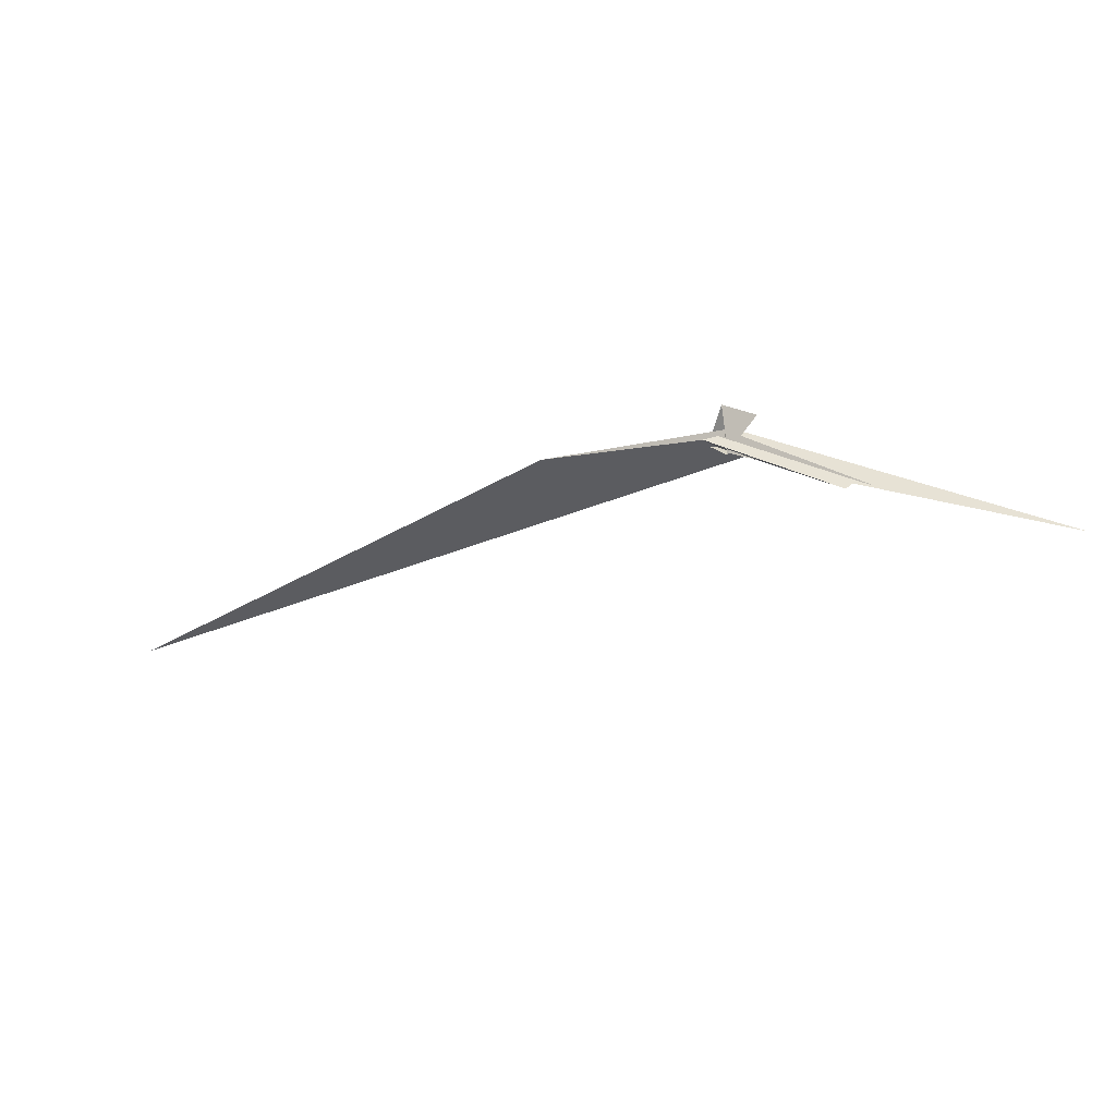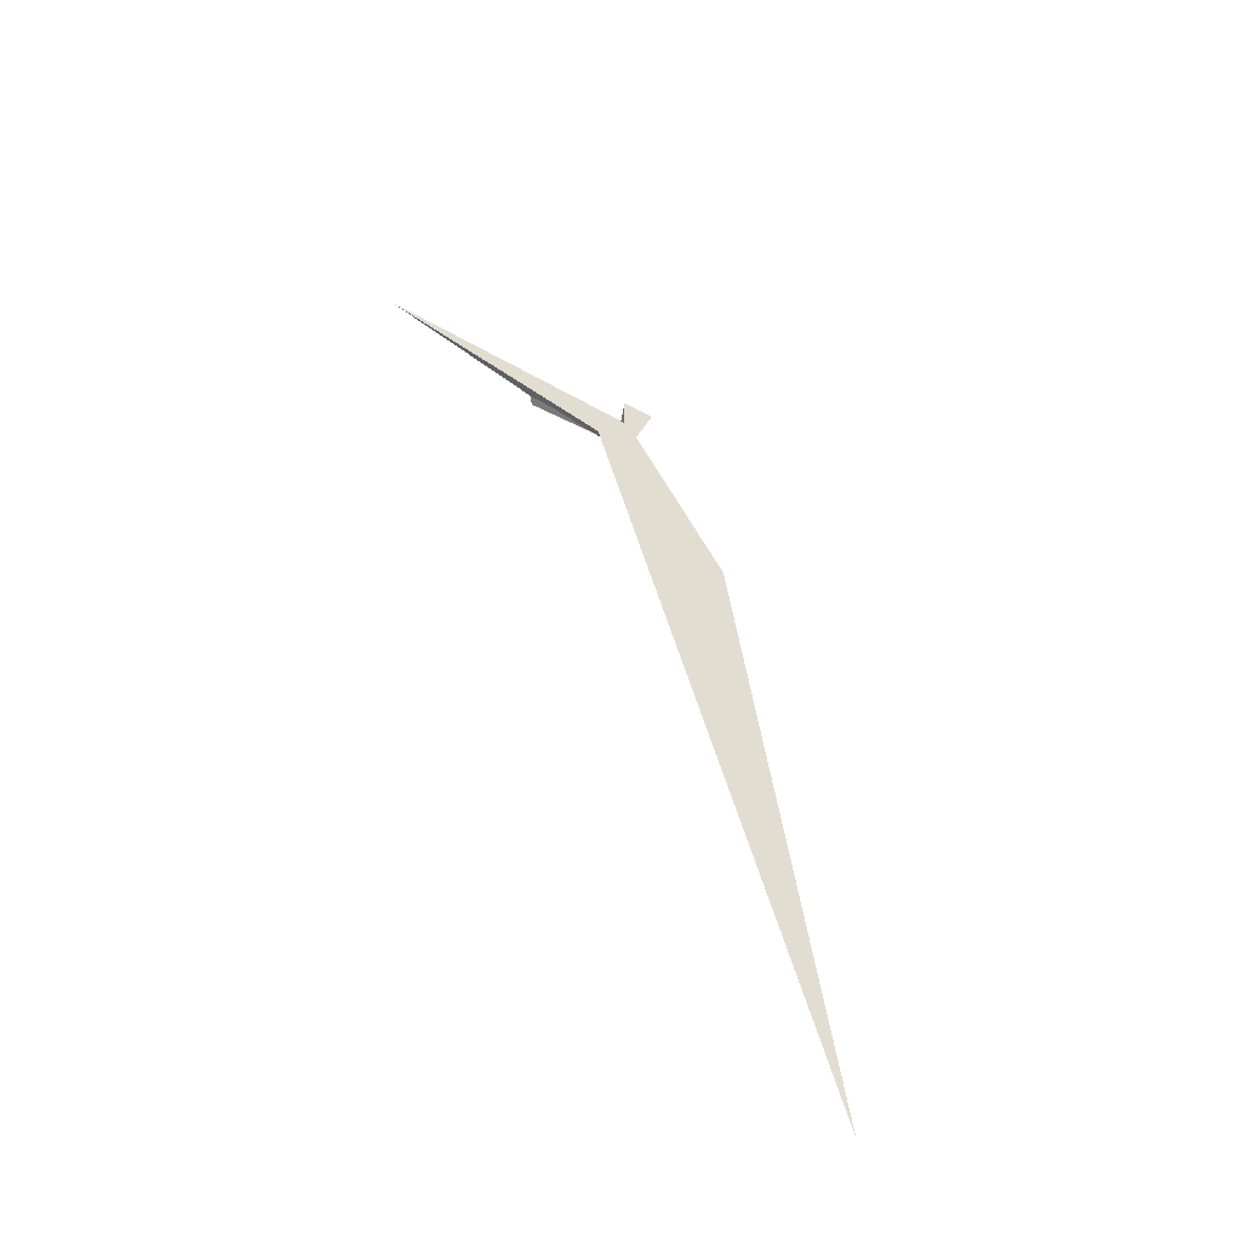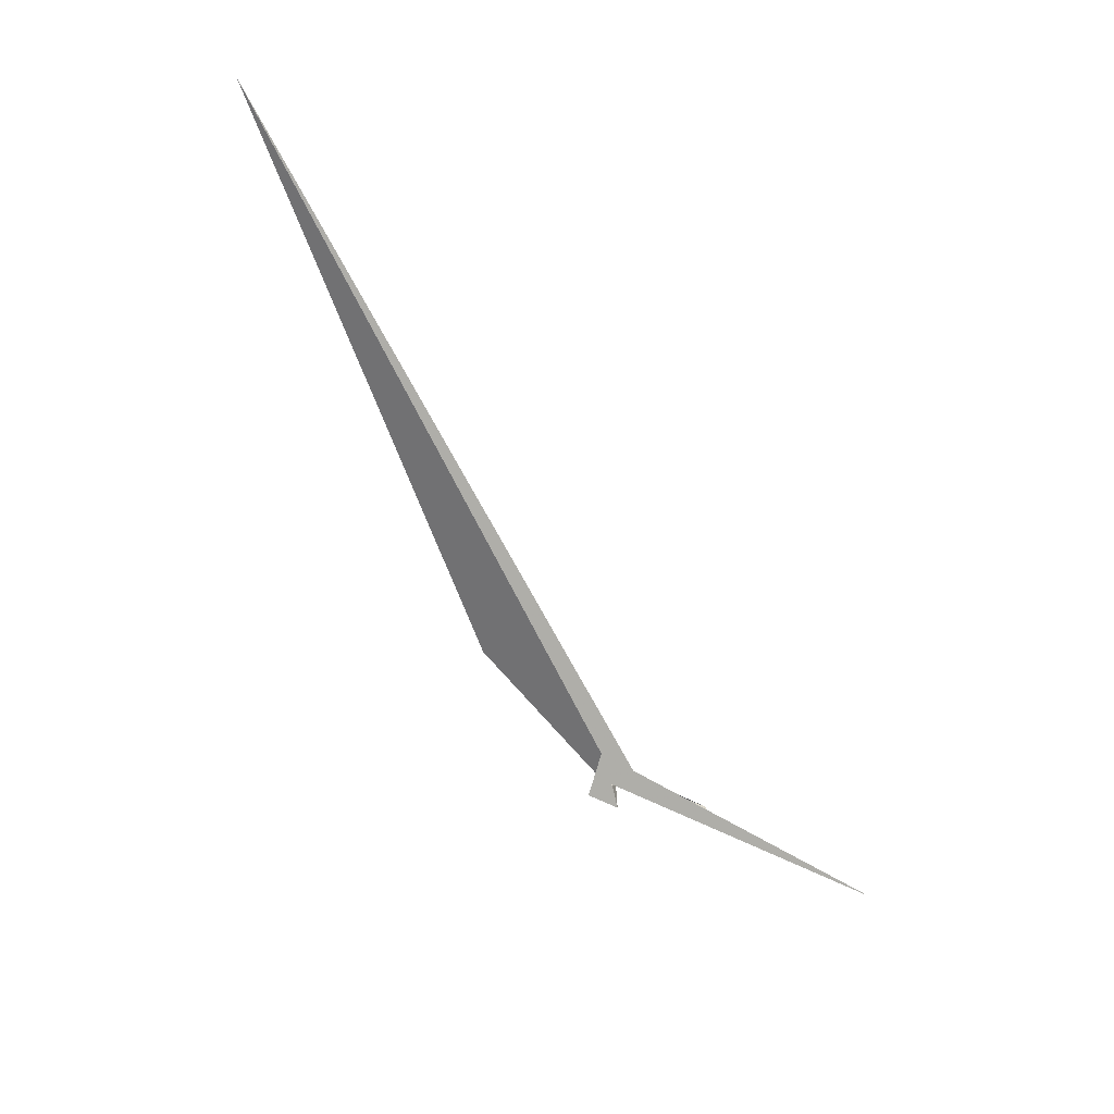
<metadata>
{"format":"obj","ext":"obj","renderer":"f3d","projection":"perspective","resolution":1024,"background":"white","views":[{"elev":-76.3,"azim":-0.3,"up":"+Y"},{"elev":76.4,"azim":-131.6,"up":"+Y"},{"elev":78.9,"azim":32.8,"up":"+Y"}]}
</metadata>
<code>
v 1.429 -2.745 11.69
v 3.544 1.709 7.253
v -25.75 13.8 -2.516
v -13.87 21.11 -10.34
v -182.7 54.03 -31.19
v 11.45 -0.8705 9.231
v 14.89 -1.305 9.429
v 8.626 2.201 6.451
v -1.512 13.24 -3.545
v -662.3 407.3 -341
v 7.487 1.18 7.509
v 4.469 -9.061 -7.726
v 5.187 -7.077 -8.745
v -1.509 7.969 35.17
v 2.363 -8.716 1.589
v 2.138 -12.96 -1.81
v 5.699 4.476 0.9178
v 4.781 8.555 9.007
v 3.013 -7.526 0.0412
v 3.276 -17.39 -11.19
v -13.21 -2.51 -2.262
v 5.157 -11.85 -7.041
v -20.22 -4.361 1.481
v 114.5 -74.65 -32.95
v 24.21 -25.81 -10.49
v -6.747 17.69 -12.26
v 5.657 -11.35 -7.436
v 18.82 -14.73 -0.5799
v 151.7 -81.07 -32.18
v 19.03 -16.17 -3.93
v 10.12 -11.83 -2.084
v 32.7 -8.759 27.9
v 5.58 -13.33 -10.28
v 15.77 2.33 12.45
v 122.1 -70.59 -28.54
v 7.875 6.172 14.24
v -1.503 13.2 -3.555
v 8.198 -2.008 -7.62
v 9.933 -3.864 -5.819
v 10.74 -9.076 0.1477
v 7.175 -5.979 -2.71
v 37.8 -5.872 -9.654
v 333.5 -152.9 -56.39
v 8.969 6.01 11.48
f 1 2 11 8 6 7 9 3 4 10 5
f 1 2 19 15 16 20 13 12 17 18 14
f 3 4 26 25 24 23 21 22 27 12 13
f 1 5 21 22 33 29 28 30 31 32 14
f 6 7 34 36 16 15 23 24 35 29 28
f 6 8 39 38 37 17 18 26 25 30 28
f 7 9 37 17 12 27 41 40 31 32 34
f 5 10 42 38 39 41 40 19 15 23 21
f 2 11 44 43 35 24 25 30 31 40 19
f 3 9 37 38 42 43 35 29 33 20 13
f 4 10 42 43 44 36 34 32 14 18 26
f 8 11 44 36 16 20 33 22 27 41 39

</code>
